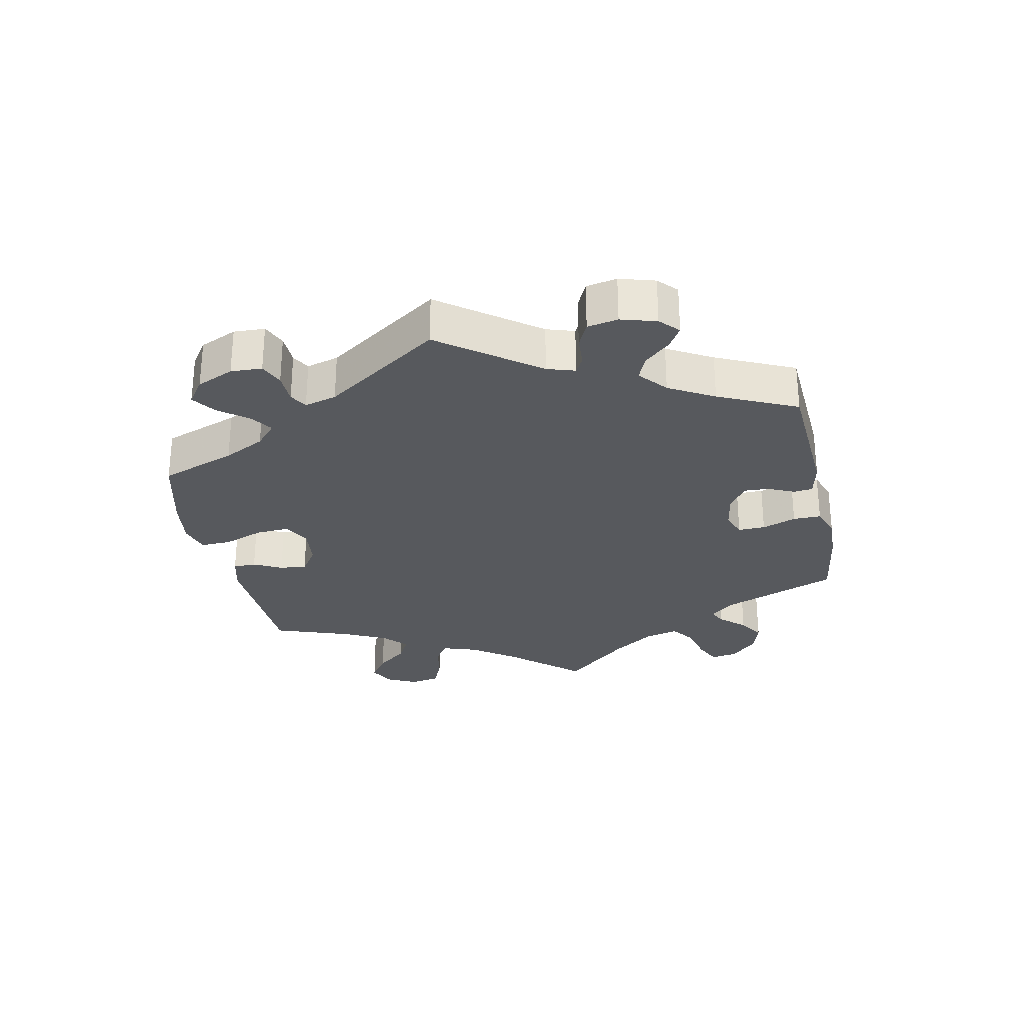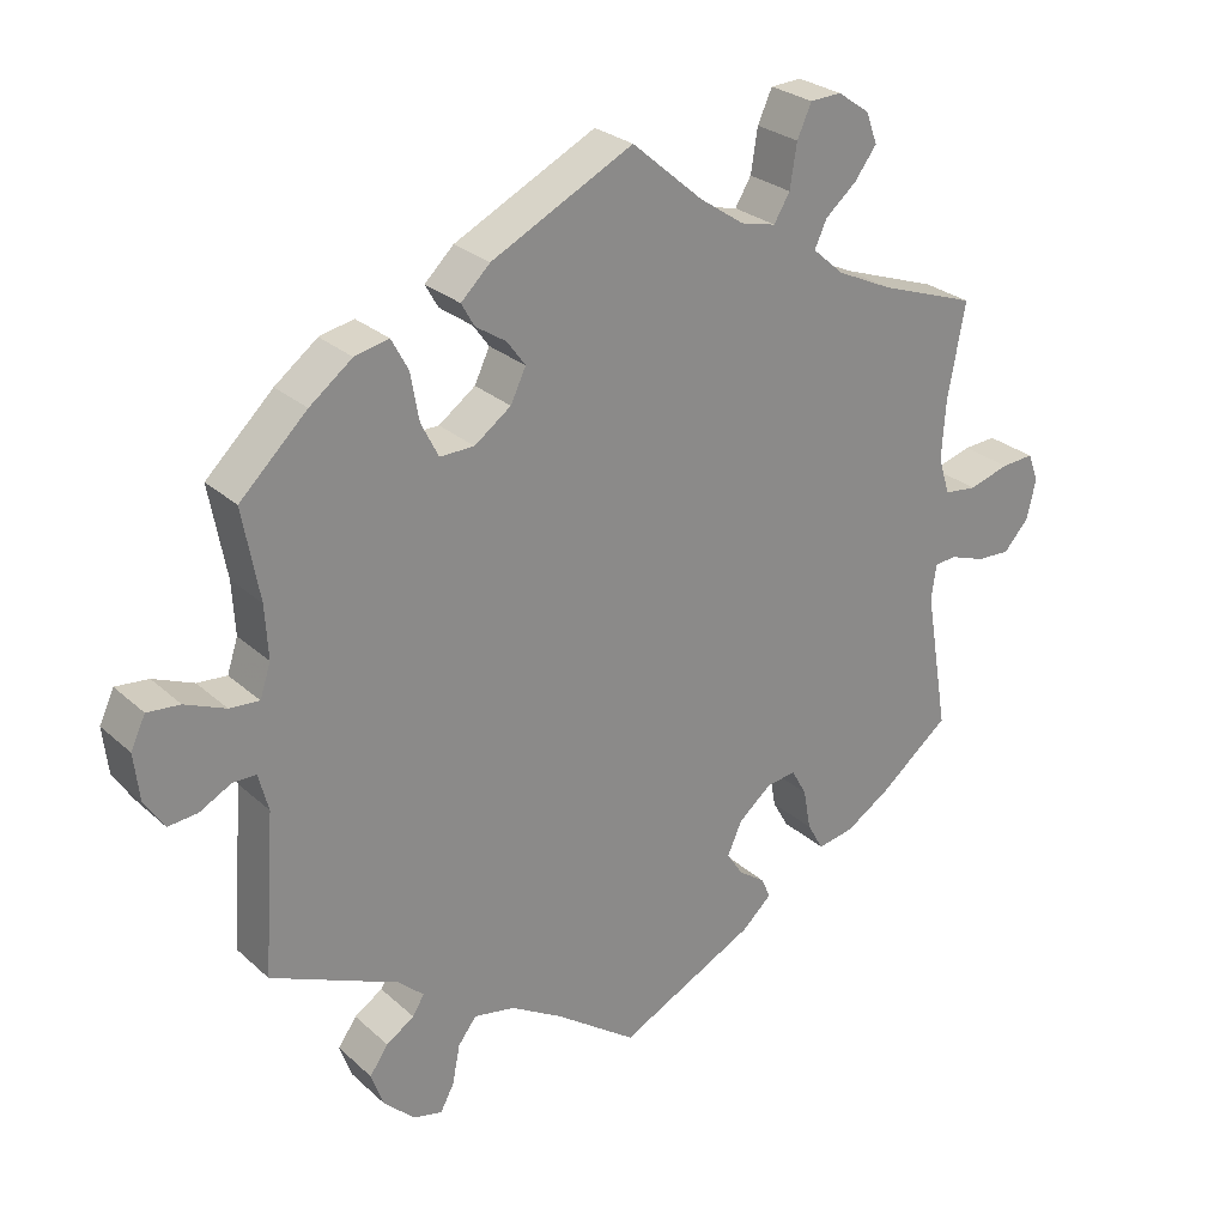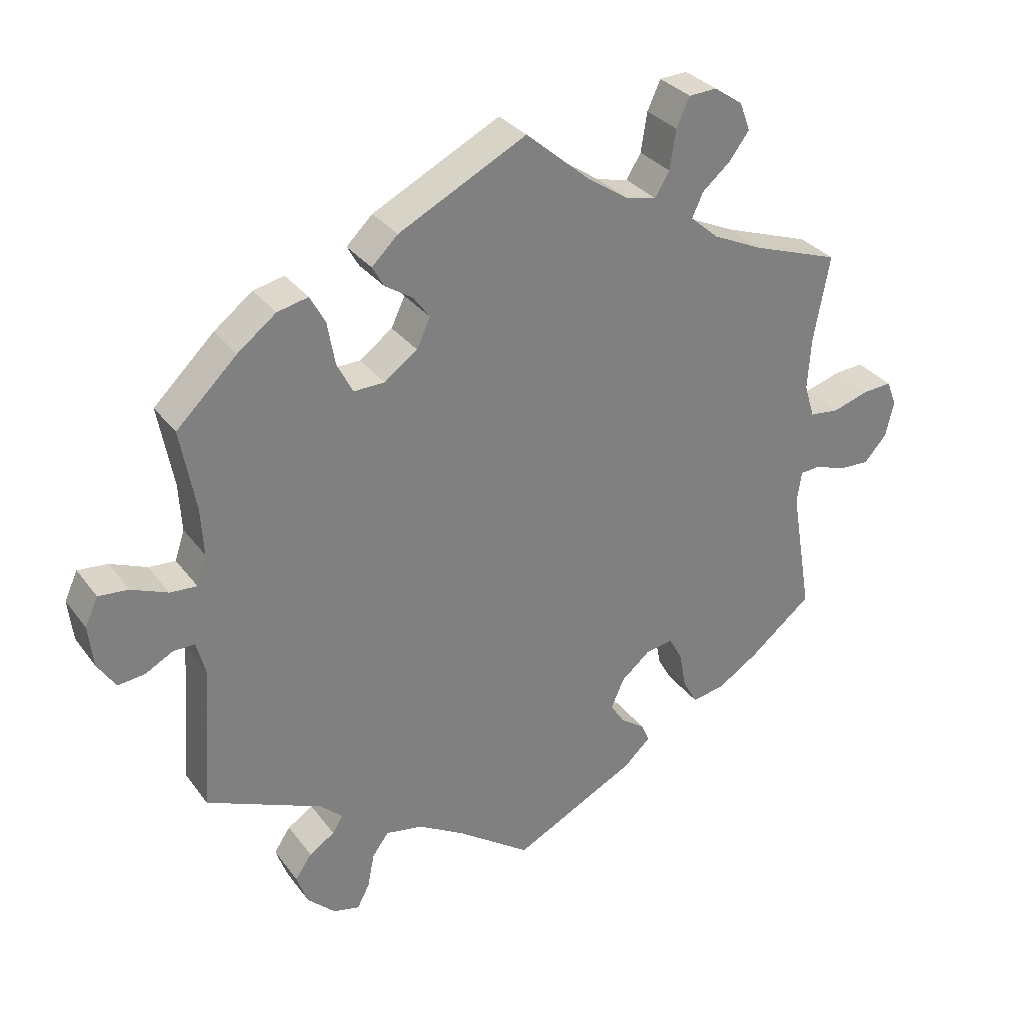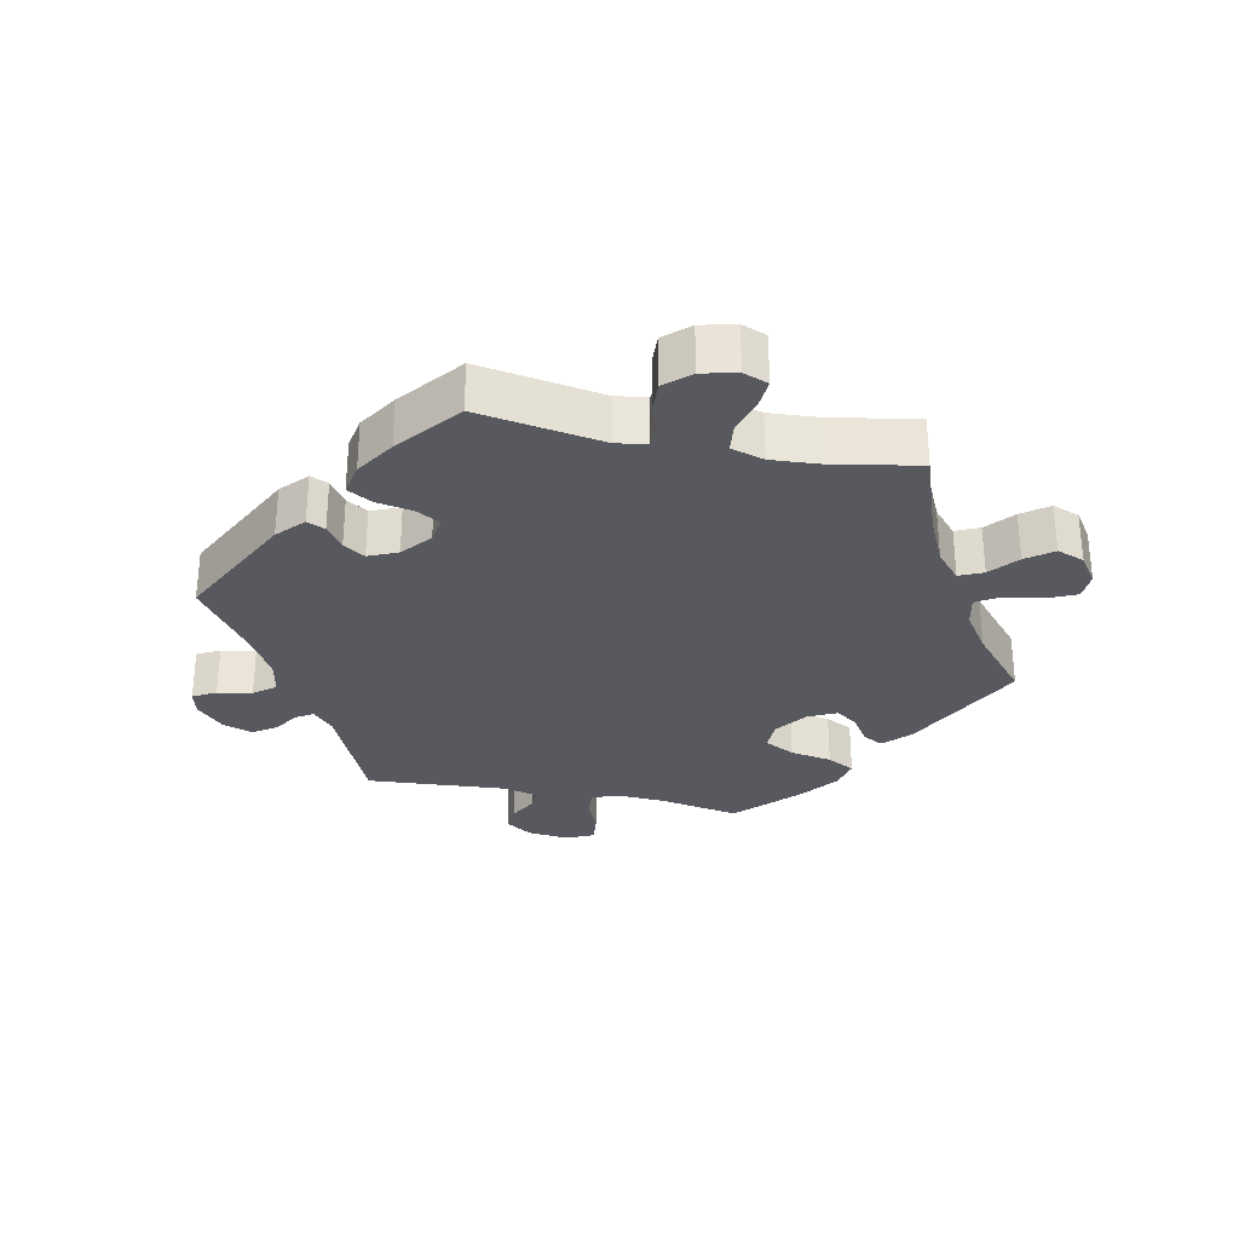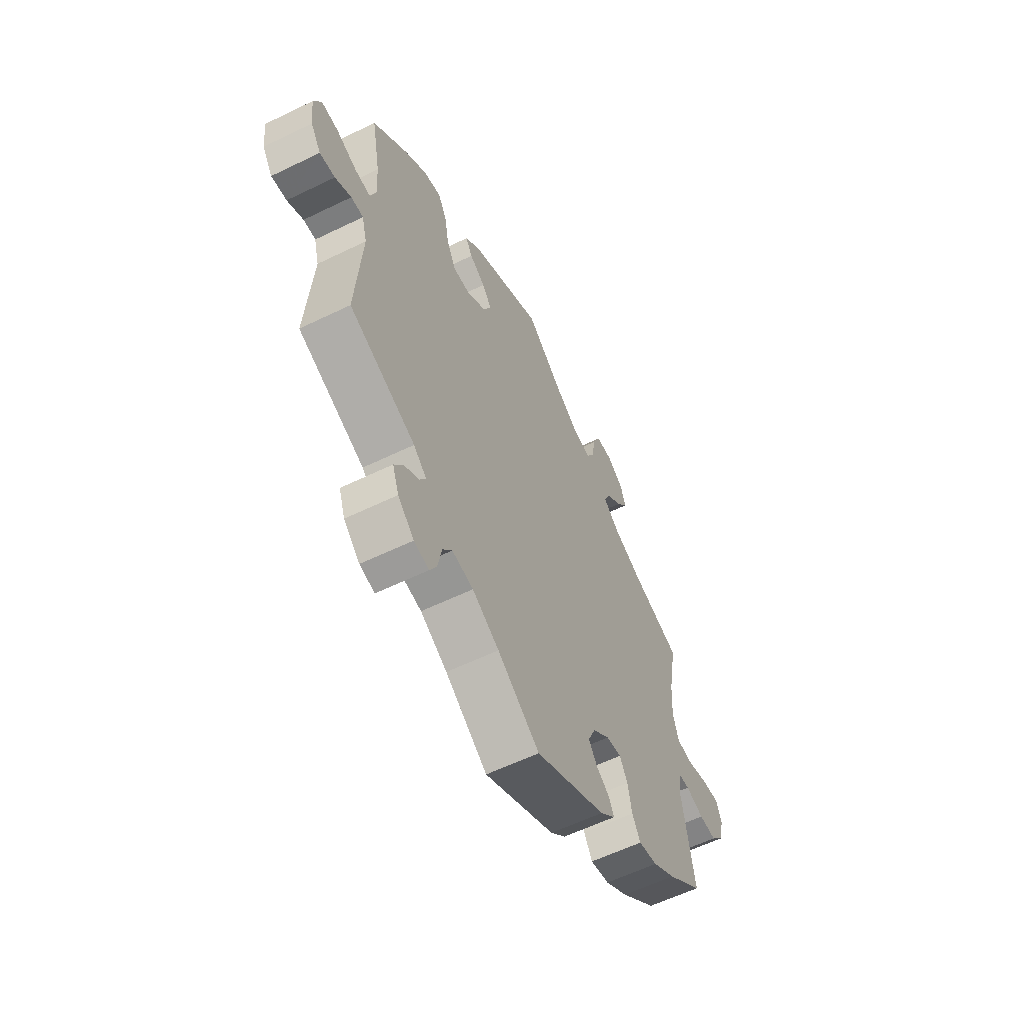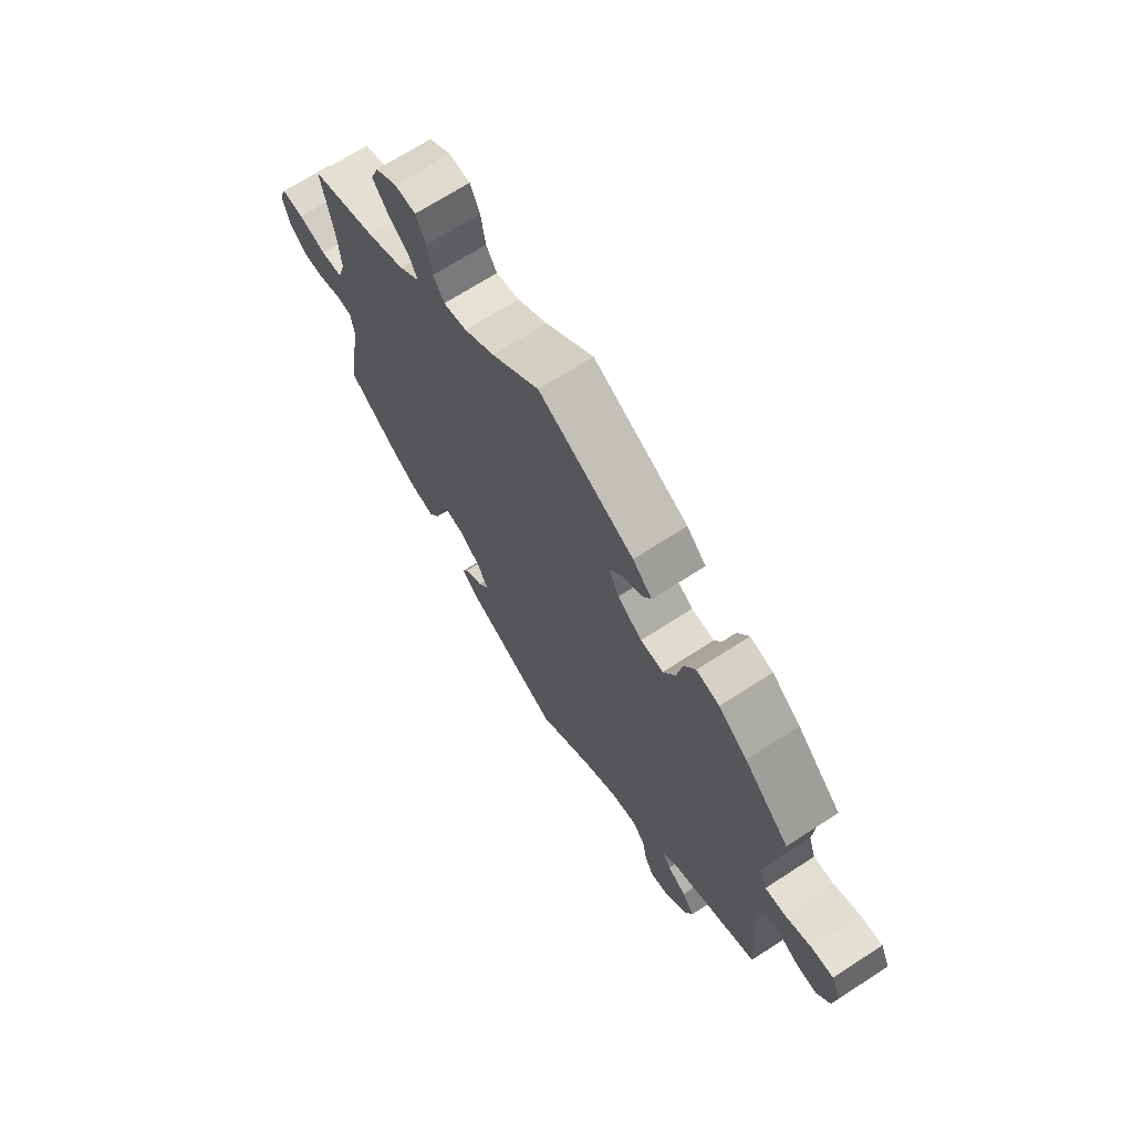
<metadata>
{"format":"obj","ext":"obj","renderer":"f3d","projection":"perspective","resolution":1024,"background":"white","views":[{"elev":-29.2,"azim":131.9,"up":"+Y"},{"elev":26.8,"azim":143.8,"up":"+Z"},{"elev":31.3,"azim":149.8,"up":"+Z"},{"elev":-30.3,"azim":-101.6,"up":"+Y"},{"elev":-59.0,"azim":116.6,"up":"+Z"},{"elev":69.2,"azim":57.1,"up":"+Z"}]}
</metadata>
<code>
v 0.479 0.07 0.17
v 0.475 0.07 0.101
v 0.489 0.07 0.058
v 0.528 0.07 0.061
v 0.581 0.07 0.083
v 0.624 0.07 0.087
v 0.643 0.07 0.046
v 0.636 0.07 -0.015
v 0.61 0.07 -0.055
v 0.571 0.07 -0.051
v 0.53 0.07 -0.029
v 0.499 0.07 -0.029
v 0.486 0.07 -0.078
v 0.501 0.07 -0.289
v 0.333 0.07 -0.362
v 0.3 0.07 -0.392
v 0.315 0.07 -0.417
v 0.352 0.07 -0.441
v 0.376 0.07 -0.476
v 0.36 0.07 -0.521
v 0.319 0.07 -0.56
v 0.281 0.07 -0.569
v 0.263 0.07 -0.535
v 0.253 0.07 -0.484
v 0.229 0.07 -0.452
v 0.175 0.07 -0.462
v 0.107 0.07 -0.502
v 0 0.07 -0.578
v -0.18 0.07 -0.487
v -0.219 0.07 -0.451
v -0.207 0.07 -0.424
v -0.172 0.07 -0.399
v -0.151 0.07 -0.367
v -0.17 0.07 -0.324
v -0.213 0.07 -0.288
v -0.252 0.07 -0.282
v -0.272 0.07 -0.318
v -0.282 0.07 -0.372
v -0.303 0.07 -0.409
v -0.351 0.07 -0.4
v -0.409 0.07 -0.363
v -0.501 0.07 -0.289
v -0.47 0.07 -0.104
v -0.477 0.07 -0.058
v -0.506 0.07 -0.056
v -0.552 0.07 -0.072
v -0.596 0.07 -0.074
v -0.629 0.07 -0.037
v -0.641 0.07 0.015
v -0.627 0.07 0.052
v -0.584 0.07 0.049
v -0.531 0.07 0.033
v -0.488 0.07 0.038
v -0.473 0.07 0.087
v -0.478 0.07 0.163
v -0.501 0.07 0.288
v -0.373 0.07 0.333
v -0.3 0.07 0.367
v -0.259 0.07 0.403
v -0.275 0.07 0.438
v -0.316 0.07 0.473
v -0.345 0.07 0.512
v -0.33 0.07 0.553
v -0.288 0.07 0.582
v -0.247 0.07 0.58
v -0.228 0.07 0.538
v -0.219 0.07 0.481
v -0.198 0.07 0.446
v -0.152 0.07 0.457
v -0.093 0.07 0.497
v 0 0.07 0.577
v 0.186 0.07 0.483
v 0.224 0.07 0.446
v 0.207 0.07 0.416
v 0.167 0.07 0.39
v 0.143 0.07 0.357
v 0.163 0.07 0.315
v 0.211 0.07 0.28
v 0.256 0.07 0.279
v 0.279 0.07 0.324
v 0.29 0.07 0.386
v 0.312 0.07 0.427
v 0.357 0.07 0.417
v 0.413 0.07 0.374
v 0.501 0.07 0.289
v 0.479 0 0.17
v 0.475 0 0.101
v 0.489 0 0.058
v 0.528 0 0.061
v 0.581 0 0.083
v 0.624 0 0.087
v 0.643 0 0.046
v 0.636 0 -0.015
v 0.61 0 -0.055
v 0.571 0 -0.051
v 0.53 0 -0.029
v 0.499 0 -0.029
v 0.486 0 -0.078
v 0.501 0 -0.289
v 0.333 0 -0.362
v 0.3 0 -0.392
v 0.315 0 -0.417
v 0.352 0 -0.441
v 0.376 0 -0.476
v 0.36 0 -0.521
v 0.319 0 -0.56
v 0.281 0 -0.569
v 0.263 0 -0.535
v 0.253 0 -0.484
v 0.229 0 -0.452
v 0.175 0 -0.462
v 0.107 0 -0.502
v 0 0 -0.578
v -0.18 0 -0.487
v -0.219 0 -0.451
v -0.207 0 -0.424
v -0.172 0 -0.399
v -0.151 0 -0.367
v -0.17 0 -0.324
v -0.213 0 -0.288
v -0.252 0 -0.282
v -0.272 0 -0.318
v -0.282 0 -0.372
v -0.303 0 -0.409
v -0.351 0 -0.4
v -0.409 0 -0.363
v -0.501 0 -0.289
v -0.47 0 -0.104
v -0.477 0 -0.058
v -0.506 0 -0.056
v -0.552 0 -0.072
v -0.596 0 -0.074
v -0.629 0 -0.037
v -0.641 0 0.015
v -0.627 0 0.052
v -0.584 0 0.049
v -0.531 0 0.033
v -0.488 0 0.038
v -0.473 0 0.087
v -0.478 0 0.163
v -0.501 0 0.288
v -0.373 0 0.333
v -0.3 0 0.367
v -0.259 0 0.403
v -0.275 0 0.438
v -0.316 0 0.473
v -0.345 0 0.512
v -0.33 0 0.553
v -0.288 0 0.582
v -0.247 0 0.58
v -0.228 0 0.538
v -0.219 0 0.481
v -0.198 0 0.446
v -0.152 0 0.457
v -0.093 0 0.497
v 0 0 0.577
v 0.186 0 0.483
v 0.224 0 0.446
v 0.207 0 0.416
v 0.167 0 0.39
v 0.143 0 0.357
v 0.163 0 0.315
v 0.211 0 0.28
v 0.256 0 0.279
v 0.279 0 0.324
v 0.29 0 0.386
v 0.312 0 0.427
v 0.357 0 0.417
v 0.413 0 0.374
v 0.501 0 0.289
f 84 85 1
f 83 84 1 2
f 80 81 82 83
f 79 80 83 2
f 78 79 2 3
f 77 78 3
f 72 73 74 75
f 70 71 72 75
f 69 70 75 76
f 68 69 76 77
f 64 65 66 67
f 64 67 68
f 63 64 68
f 60 61 62 63
f 60 63 68
f 59 60 68 77
f 55 56 57
f 54 55 57 58
f 53 54 58 59
f 49 50 51 52
f 49 52 53
f 48 49 53
f 45 46 47 48
f 44 45 48 53
f 43 44 53 59
f 37 38 39 40
f 36 37 40 41
f 29 30 31 32
f 27 28 29 32
f 26 27 32 33
f 25 26 33 34
f 21 22 23 24
f 21 24 25
f 20 21 25
f 17 18 19 20
f 16 17 20 25
f 15 16 25 34
f 13 14 15 34
f 8 9 10 11
f 8 11 12
f 7 8 12
f 4 5 6 7
f 3 4 7 12
f 36 41 42 43
f 35 36 43 59
f 34 35 59 77
f 13 34 77
f 3 12 13 77
f 86 170 169
f 87 86 169 168
f 168 167 166 165
f 87 168 165 164
f 88 87 164 163
f 88 163 162
f 160 159 158 157
f 160 157 156 155
f 161 160 155 154
f 162 161 154 153
f 152 151 150 149
f 153 152 149
f 153 149 148
f 148 147 146 145
f 153 148 145
f 162 153 145 144
f 142 141 140
f 143 142 140 139
f 144 143 139 138
f 137 136 135 134
f 138 137 134
f 138 134 133
f 133 132 131 130
f 138 133 130 129
f 144 138 129 128
f 125 124 123 122
f 126 125 122 121
f 117 116 115 114
f 117 114 113 112
f 118 117 112 111
f 119 118 111 110
f 109 108 107 106
f 110 109 106
f 110 106 105
f 105 104 103 102
f 110 105 102 101
f 119 110 101 100
f 119 100 99 98
f 96 95 94 93
f 97 96 93
f 97 93 92
f 92 91 90 89
f 97 92 89 88
f 128 127 126 121
f 144 128 121 120
f 162 144 120 119
f 162 119 98
f 162 98 97 88
f 1 86 87 2
f 2 87 88 3
f 3 88 89 4
f 4 89 90 5
f 5 90 91 6
f 6 91 92 7
f 7 92 93 8
f 8 93 94 9
f 9 94 95 10
f 10 95 96 11
f 11 96 97 12
f 12 97 98 13
f 13 98 99 14
f 14 99 100 15
f 15 100 101 16
f 16 101 102 17
f 17 102 103 18
f 18 103 104 19
f 19 104 105 20
f 20 105 106 21
f 21 106 107 22
f 22 107 108 23
f 23 108 109 24
f 24 109 110 25
f 25 110 111 26
f 26 111 112 27
f 27 112 113 28
f 28 113 114 29
f 29 114 115 30
f 30 115 116 31
f 31 116 117 32
f 32 117 118 33
f 33 118 119 34
f 34 119 120 35
f 35 120 121 36
f 36 121 122 37
f 37 122 123 38
f 38 123 124 39
f 39 124 125 40
f 40 125 126 41
f 41 126 127 42
f 42 127 128 43
f 43 128 129 44
f 44 129 130 45
f 45 130 131 46
f 46 131 132 47
f 47 132 133 48
f 48 133 134 49
f 49 134 135 50
f 50 135 136 51
f 51 136 137 52
f 52 137 138 53
f 53 138 139 54
f 54 139 140 55
f 55 140 141 56
f 56 141 142 57
f 57 142 143 58
f 58 143 144 59
f 59 144 145 60
f 60 145 146 61
f 61 146 147 62
f 62 147 148 63
f 63 148 149 64
f 64 149 150 65
f 65 150 151 66
f 66 151 152 67
f 67 152 153 68
f 68 153 154 69
f 69 154 155 70
f 70 155 156 71
f 71 156 157 72
f 72 157 158 73
f 73 158 159 74
f 74 159 160 75
f 75 160 161 76
f 76 161 162 77
f 77 162 163 78
f 78 163 164 79
f 79 164 165 80
f 80 165 166 81
f 81 166 167 82
f 82 167 168 83
f 83 168 169 84
f 84 169 170 85
f 85 170 86 1

</code>
